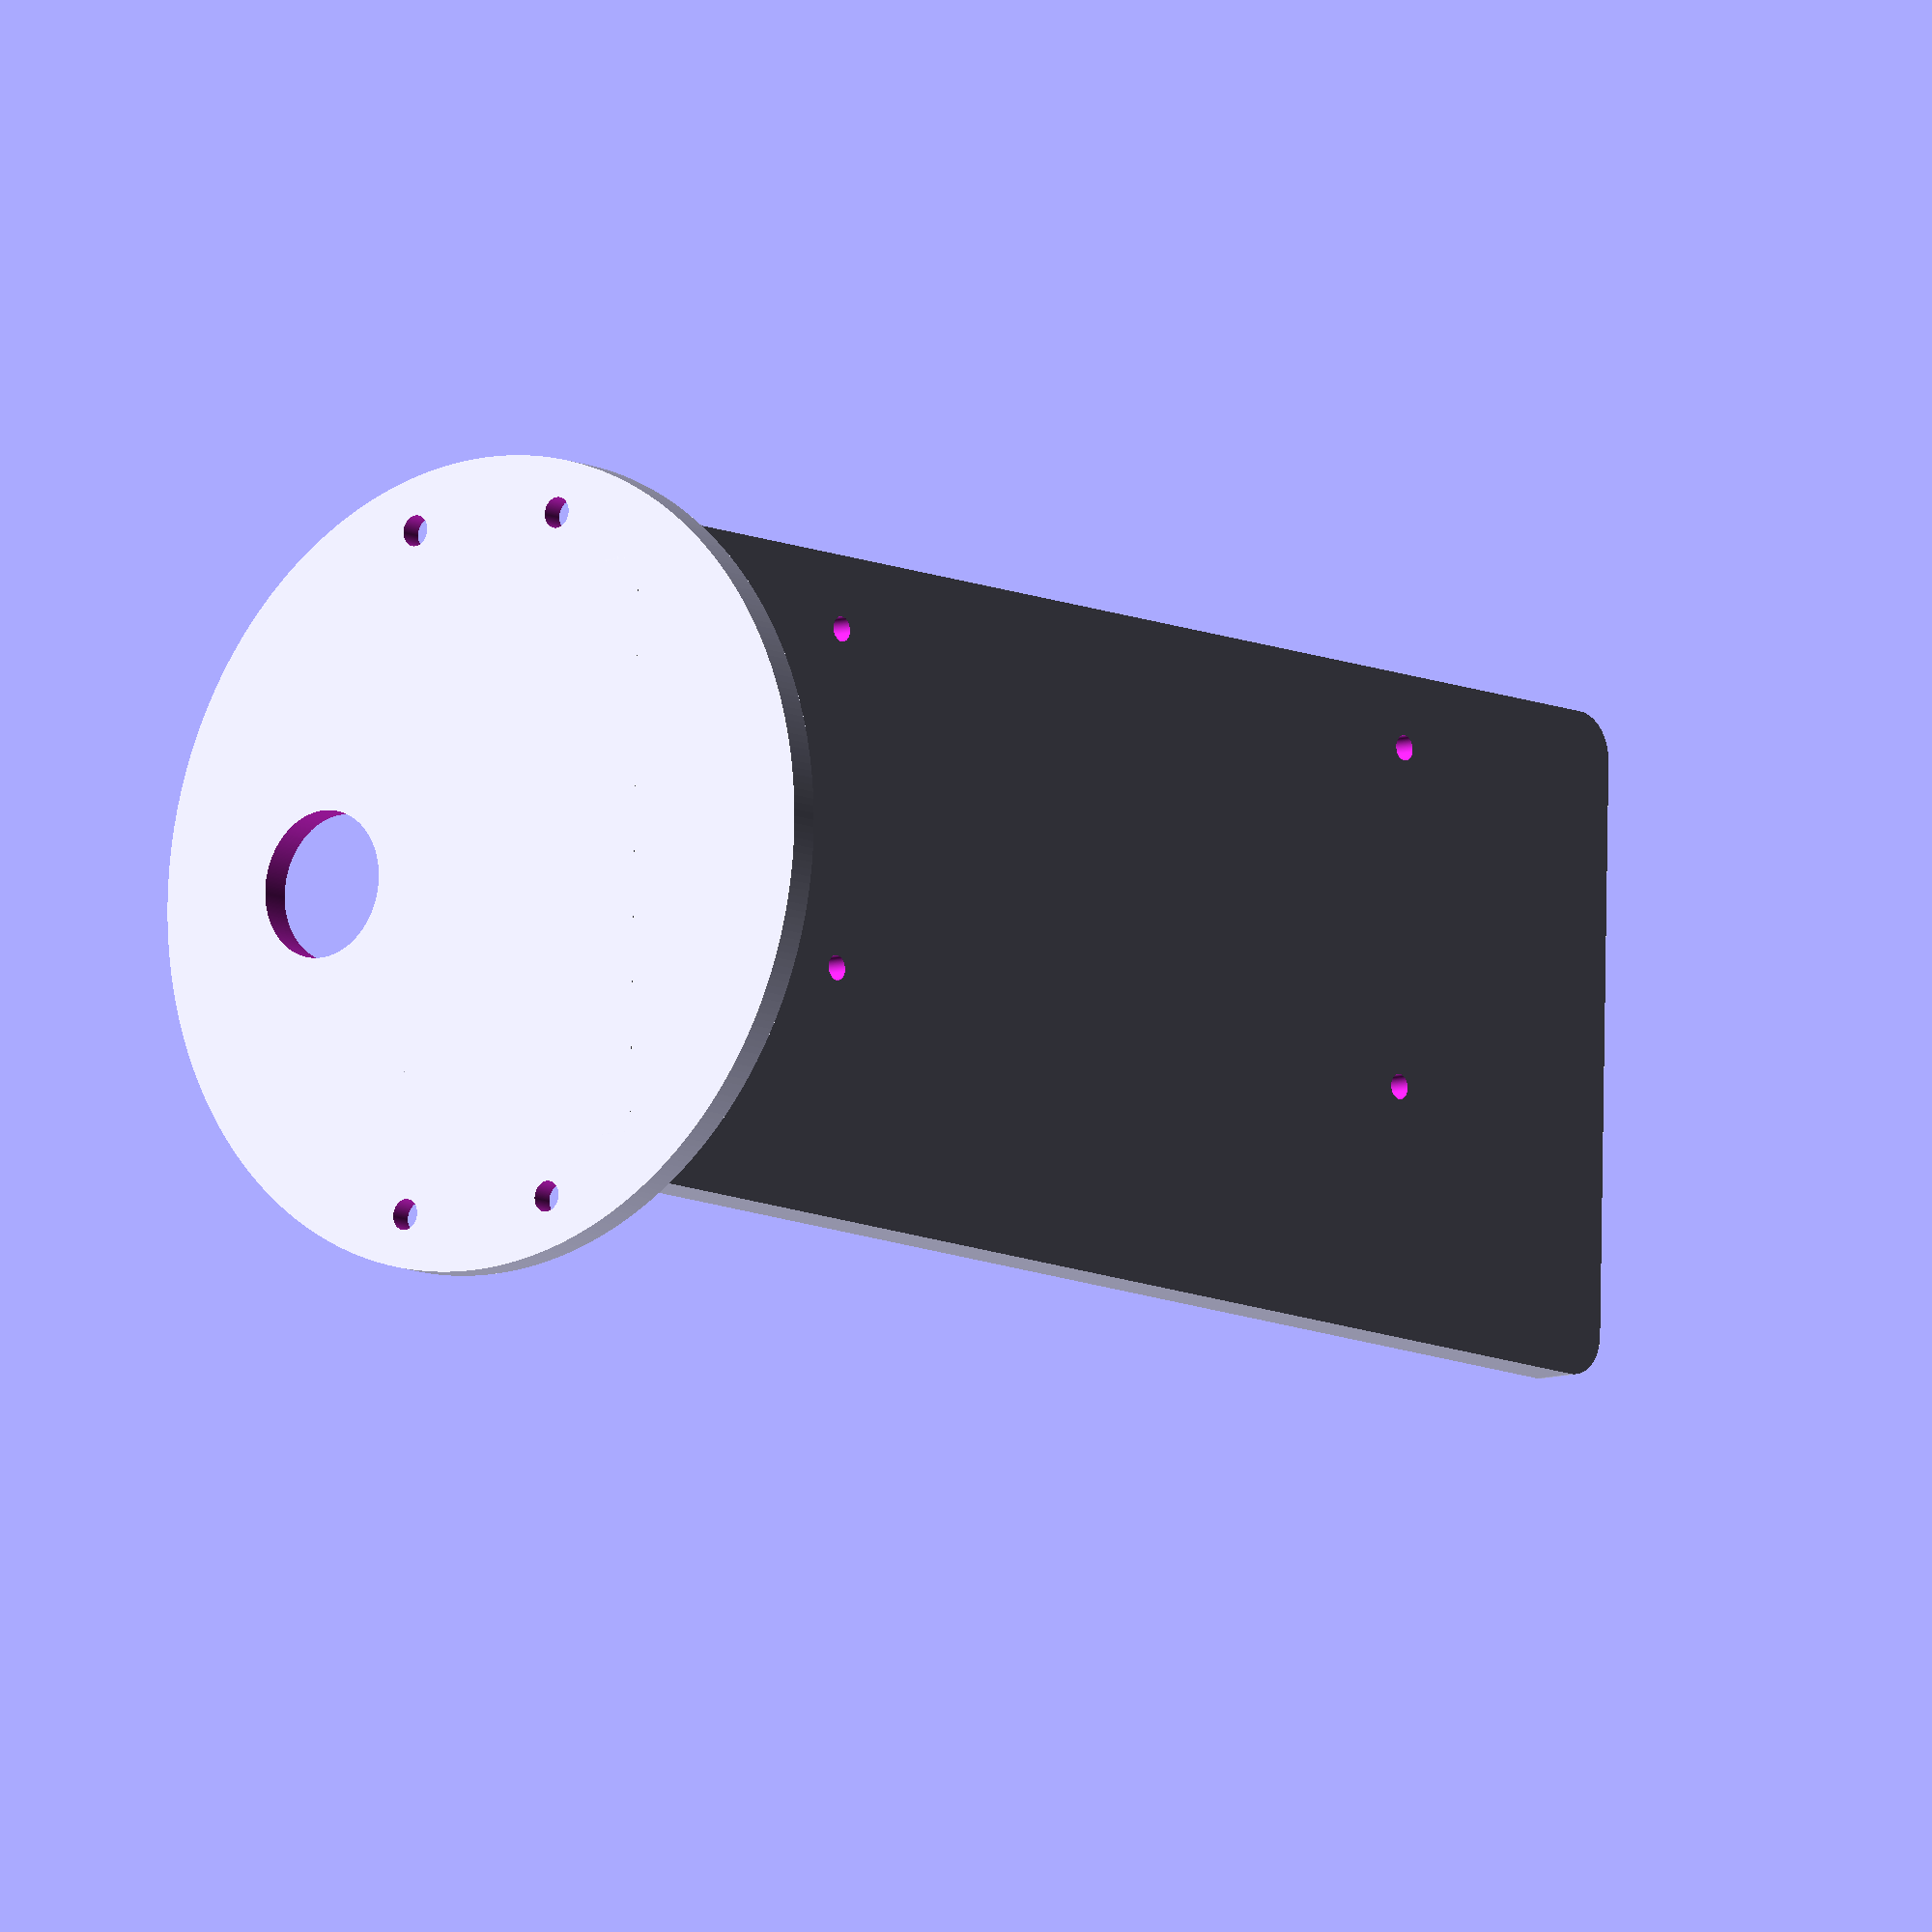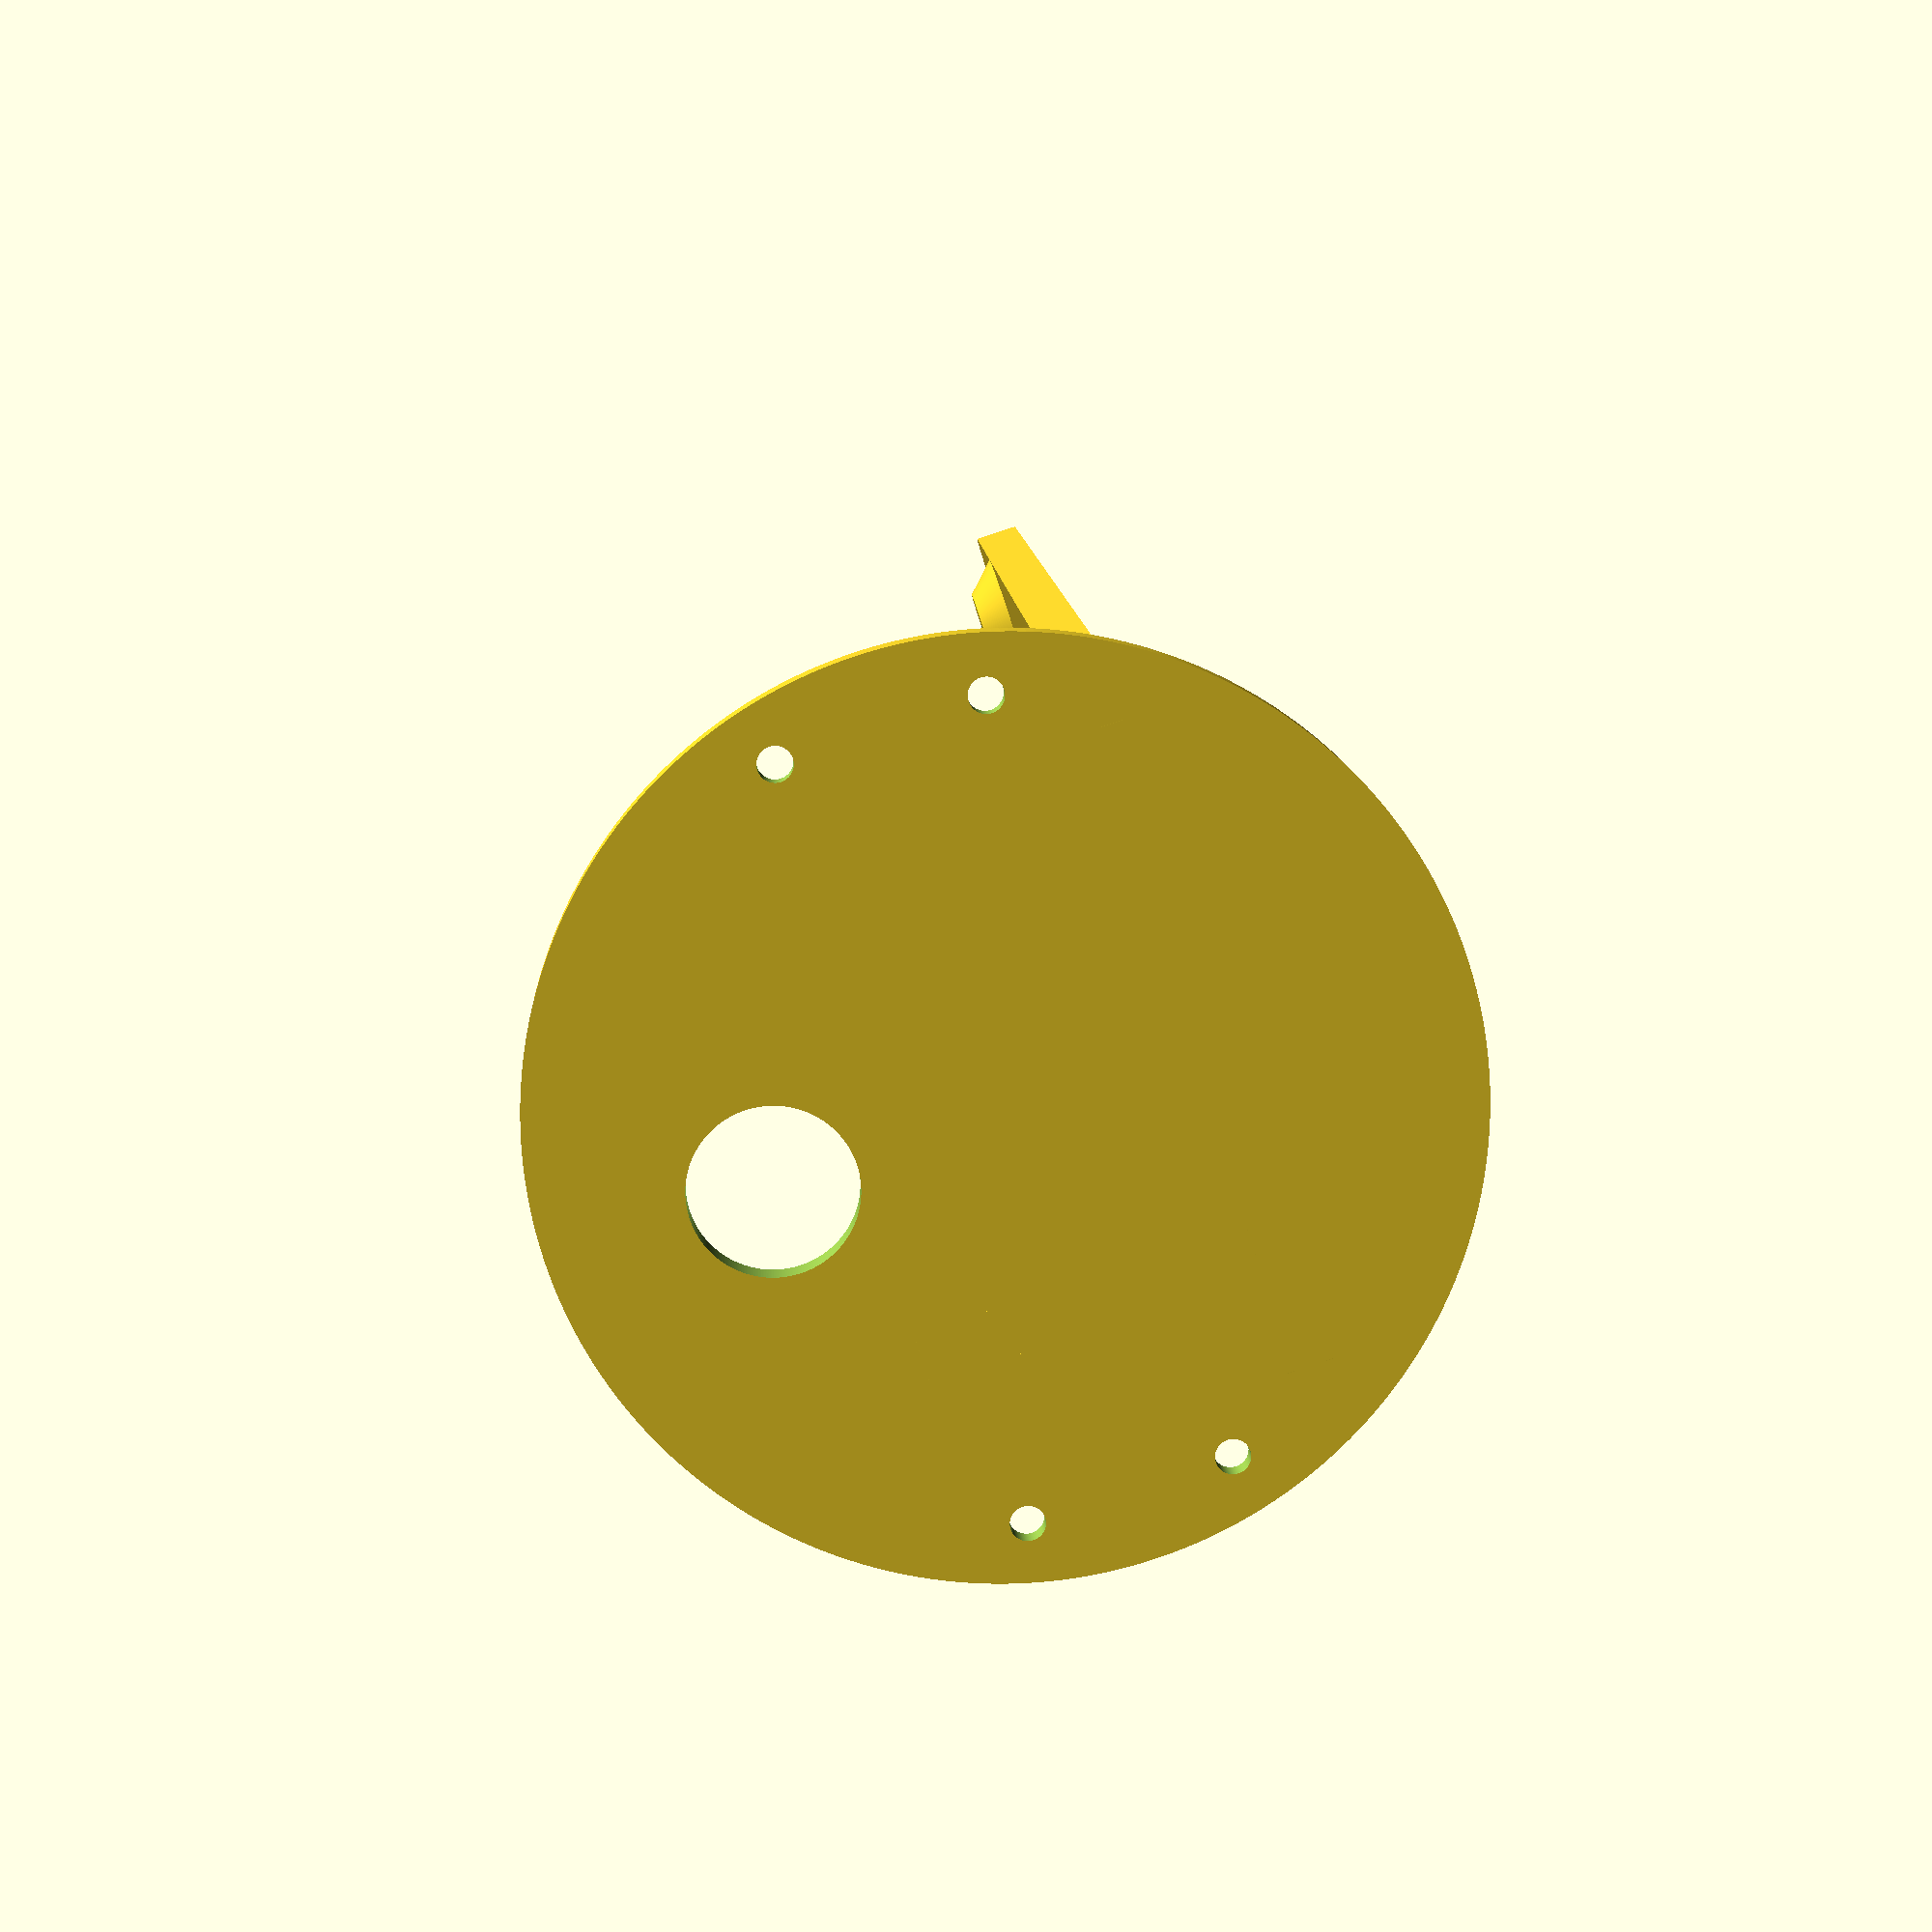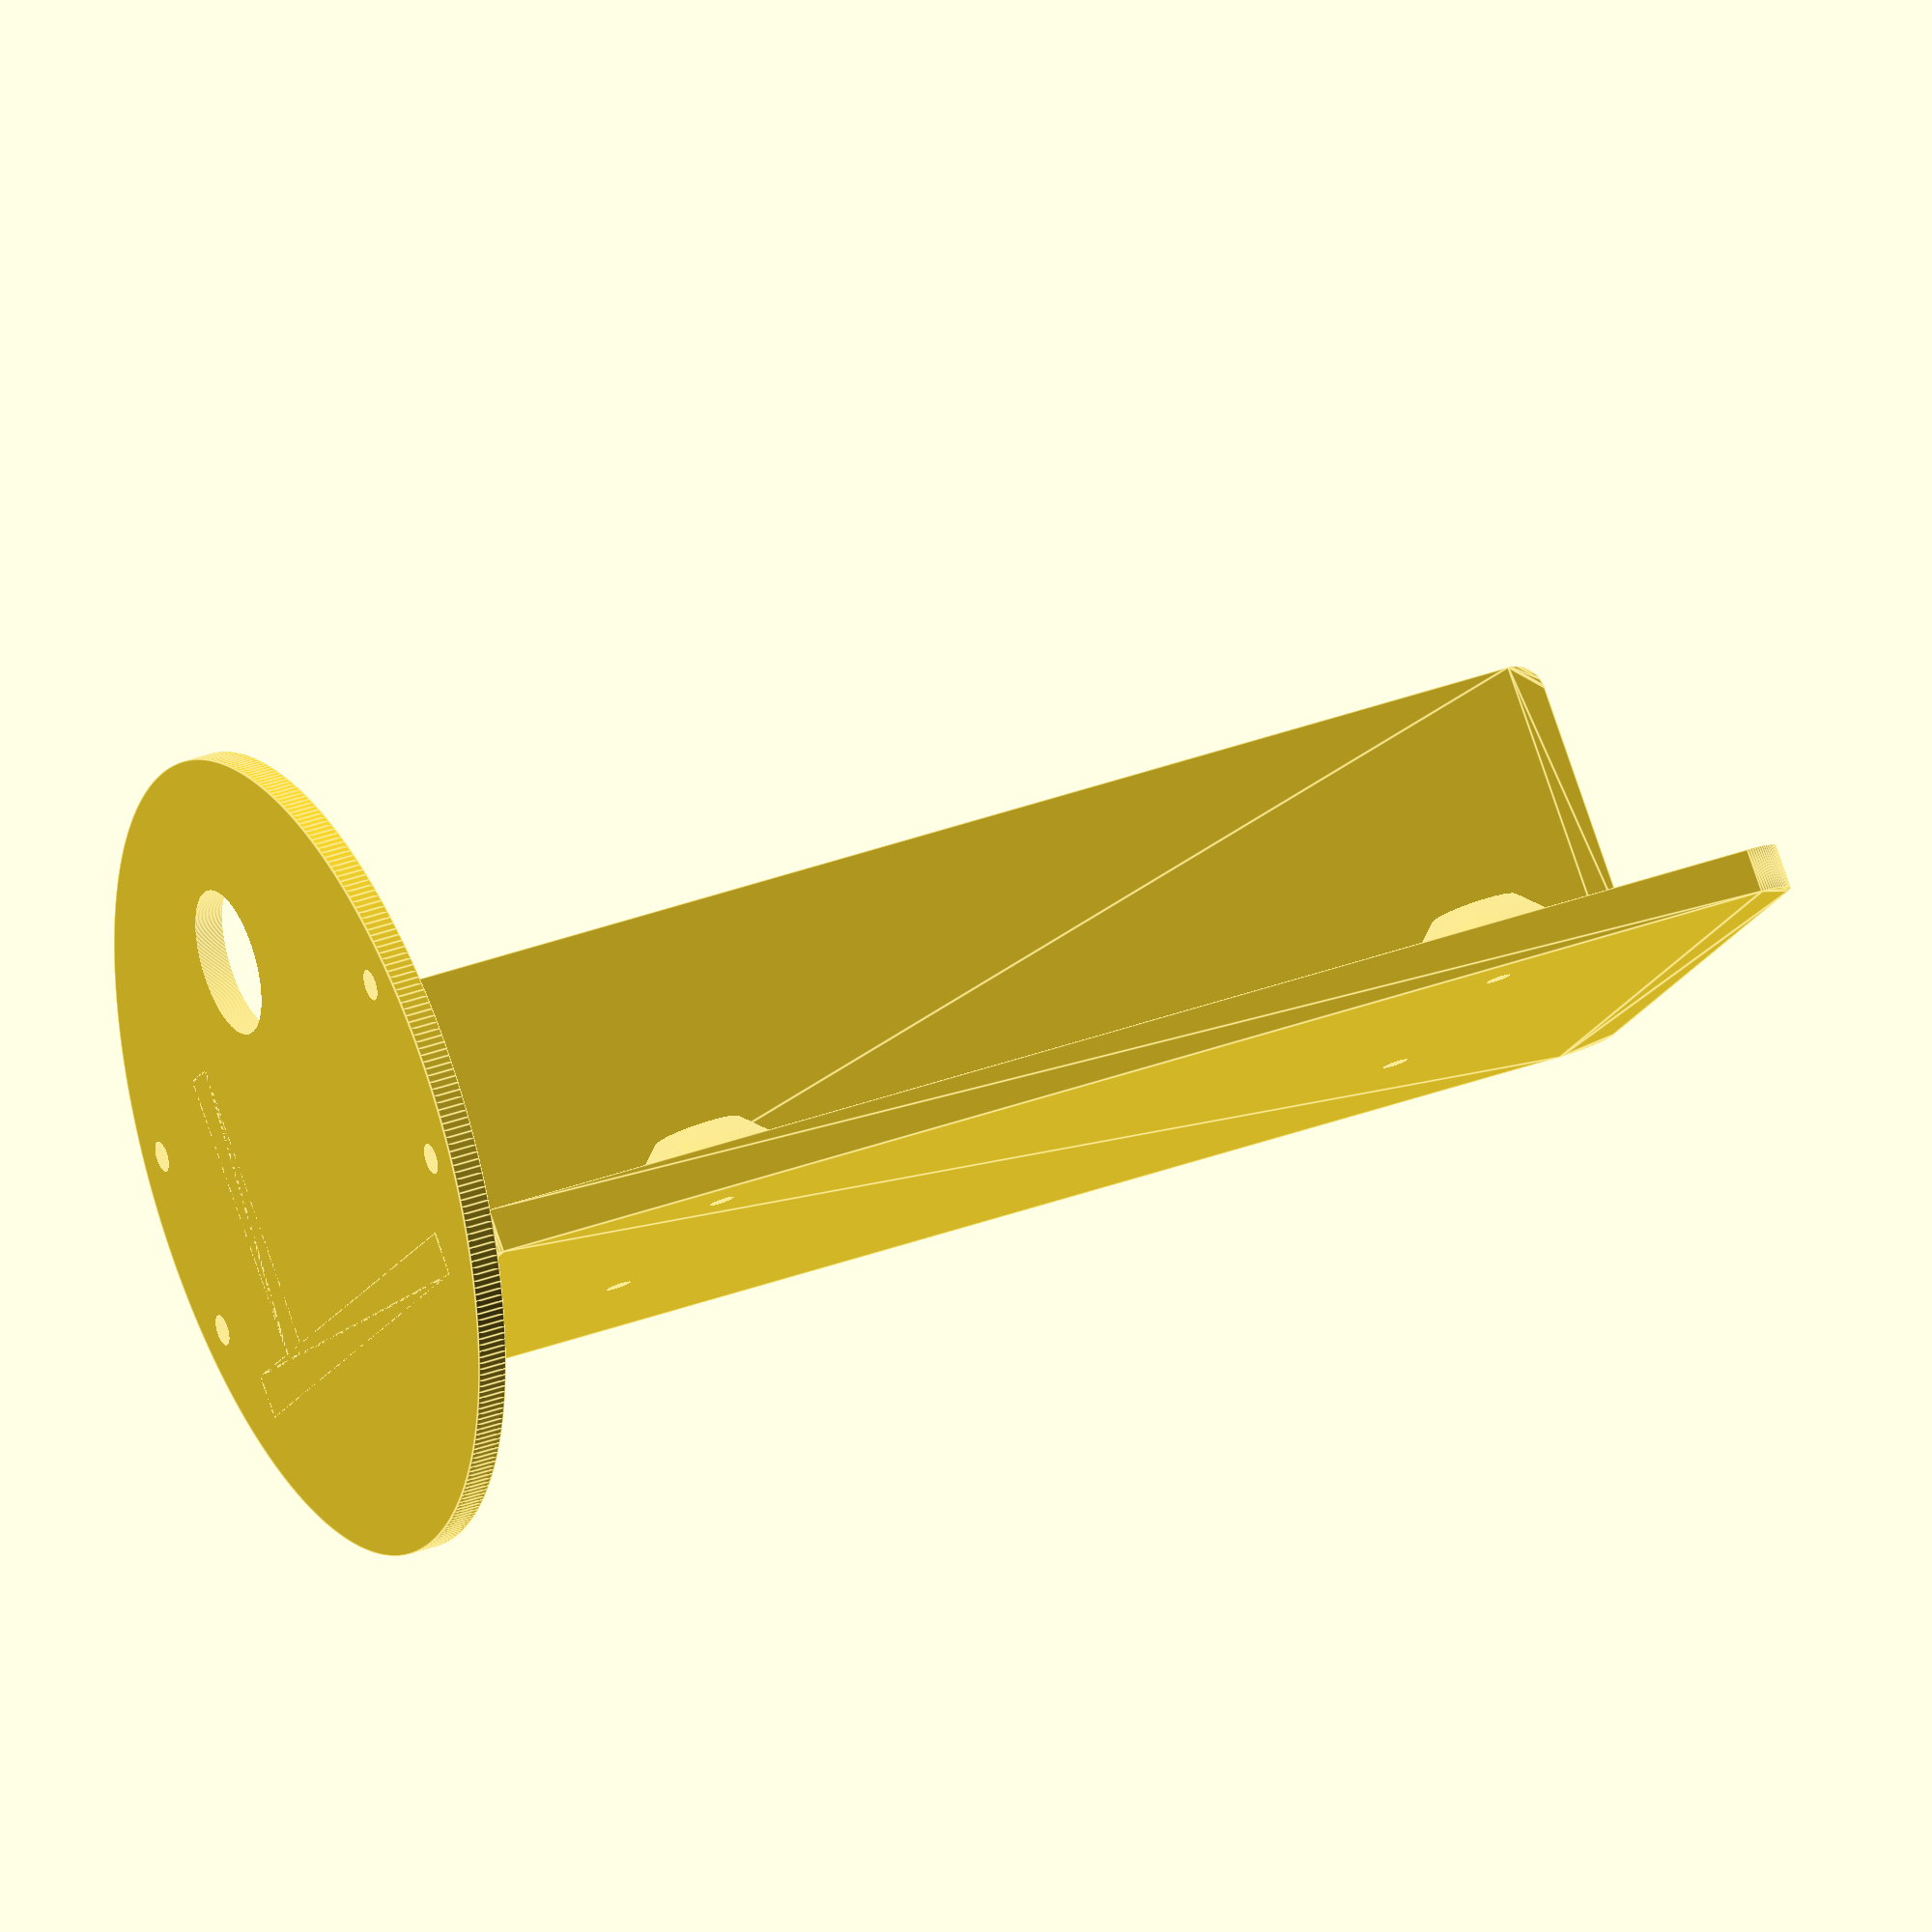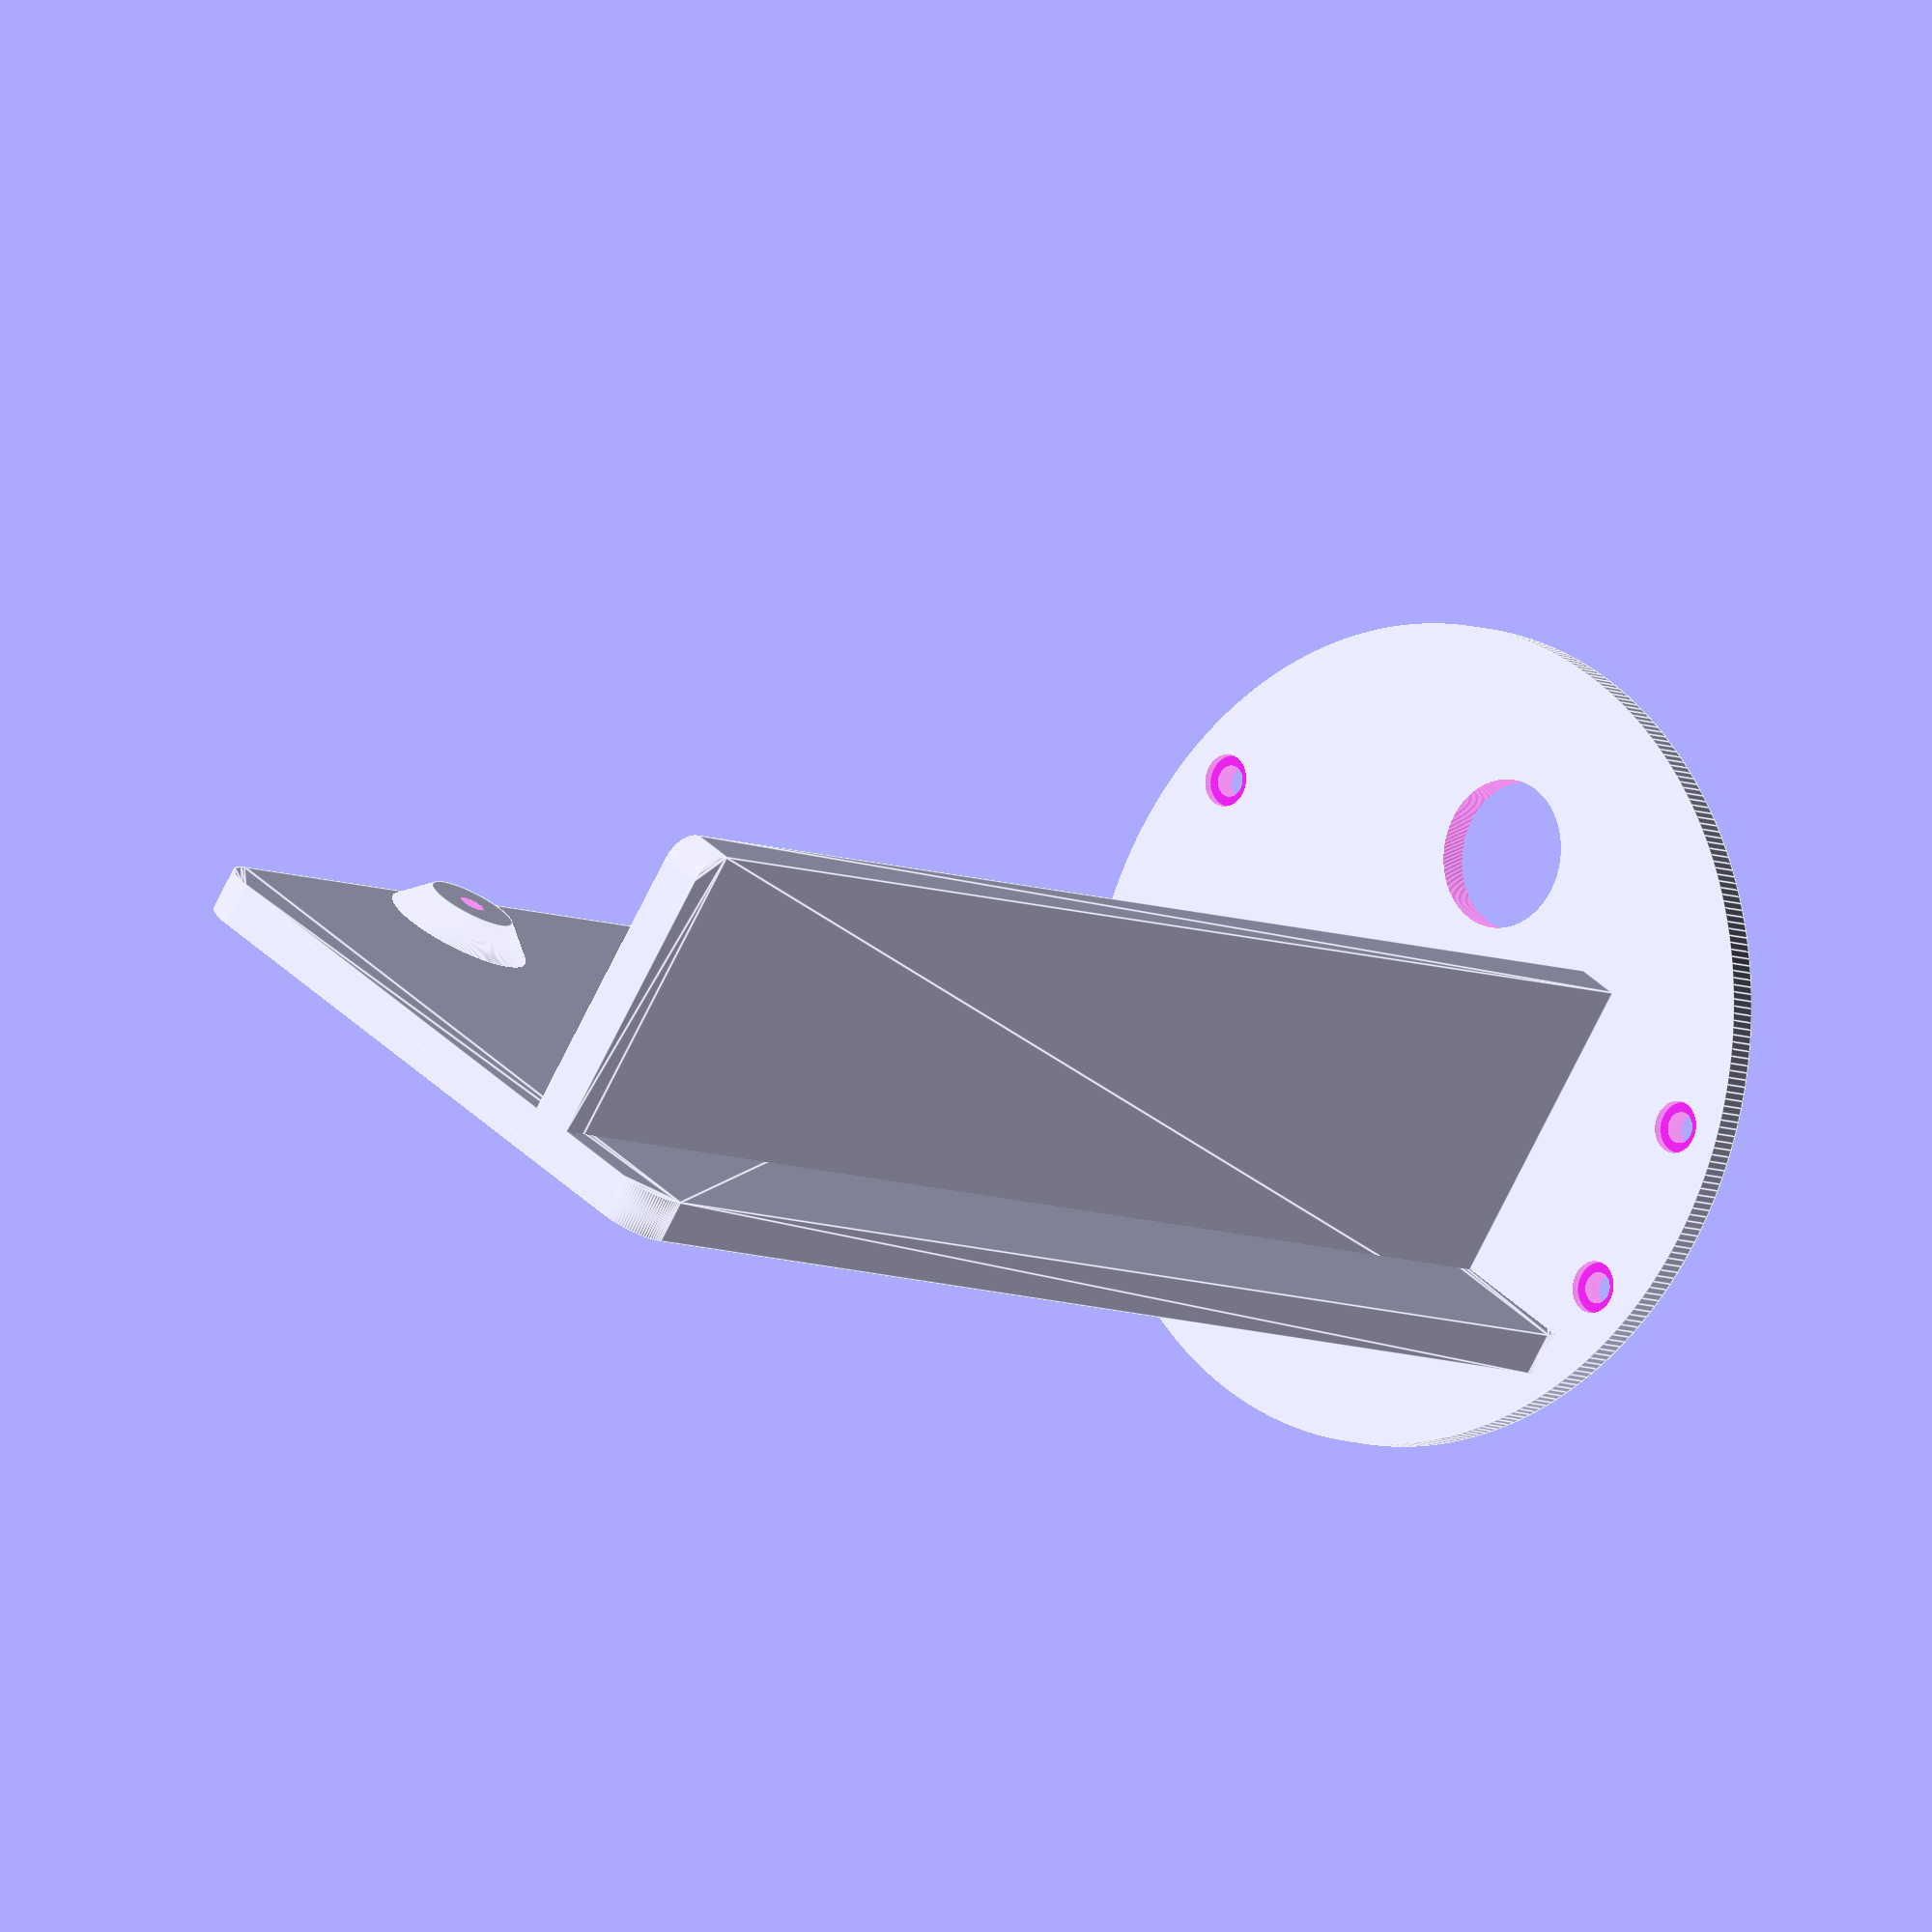
<openscad>

module  minkowski_square(dimension, r=2)
{
    minkowski()
    {
        square([dimension.x-r*2,dimension.y-r*2], center=true);
        circle(r=r);
    }
}

module pod_inner(dome_dia=50.8, outer_dia=60, inner_dia=44, tube_thick=2, seal_margin=0.4)
{
    bolt_r = 1.7/2;
    h=15;//need to be ajust for lens height
    difference(){
        cylinder(r=outer_dia/2-tube_thick-seal_margin, h=2);
        for(i=[-1,0,5,6]){
            r=34*sqrt(2)/2;
            translate([r*cos((i+0.5)*360/12), r*sin((i+0.5)*360/12)])
            {
                translate([0,0,50+1.5])
                cylinder(r=3.5/2, h=100, center=true);
                translate([0,0,-50+15.01])
                cylinder(r=2.1/2, h=100, center=true);
            }
        }
        translate([0,-14,0])
        cylinder(r=10/2, h=100, center=true);
    }
    translate([0, 12, 100/2])
    rotate([90,0,0])
    difference()
    {
        union(){
            linear_extrude(height=3, center=true)
            minkowski_square(dimension=[45,100], r=3, $fn=100);
            translate([6,0,3/2])
            for(i=[0:1]){
                mirror([i,0])
                    for(j=[0:1]){
                        mirror([0,j])
                            translate([30/2-3.5, 65/2-3.5])
                            cylinder(r1=5,r2=3,h=2);
                    }
            }
        }
        translate([6,0,3/2])
        for(i=[0:1]){
            mirror([i,0])
                for(j=[0:1]){
                    mirror([0,j])
                        translate([30/2-3.5, 65/2-3.5])
                        cylinder(r=bolt_r,h=100,center=true);
                }
        }
    }
    translate([-12, 1, 100/2])
    rotate([90,0,90])
    {
        linear_extrude(height=3, center=true)
        minkowski_square(dimension=[24,100], r=2, $fn=100);
    }
//    translate([-19, -1, 100/2])
//    rotate([90,0,90])
//        linear_extrude(height=12, center=true)
//        minkowski_square(dimension=[24,100], r=3, $fn=100);
}
$fn=360;
pod_inner();
 
</openscad>
<views>
elev=10.4 azim=268.9 roll=220.5 proj=o view=solid
elev=170.2 azim=107.9 roll=2.7 proj=p view=wireframe
elev=144.6 azim=47.3 roll=296.3 proj=o view=edges
elev=186.9 azim=34.4 roll=141.8 proj=o view=edges
</views>
